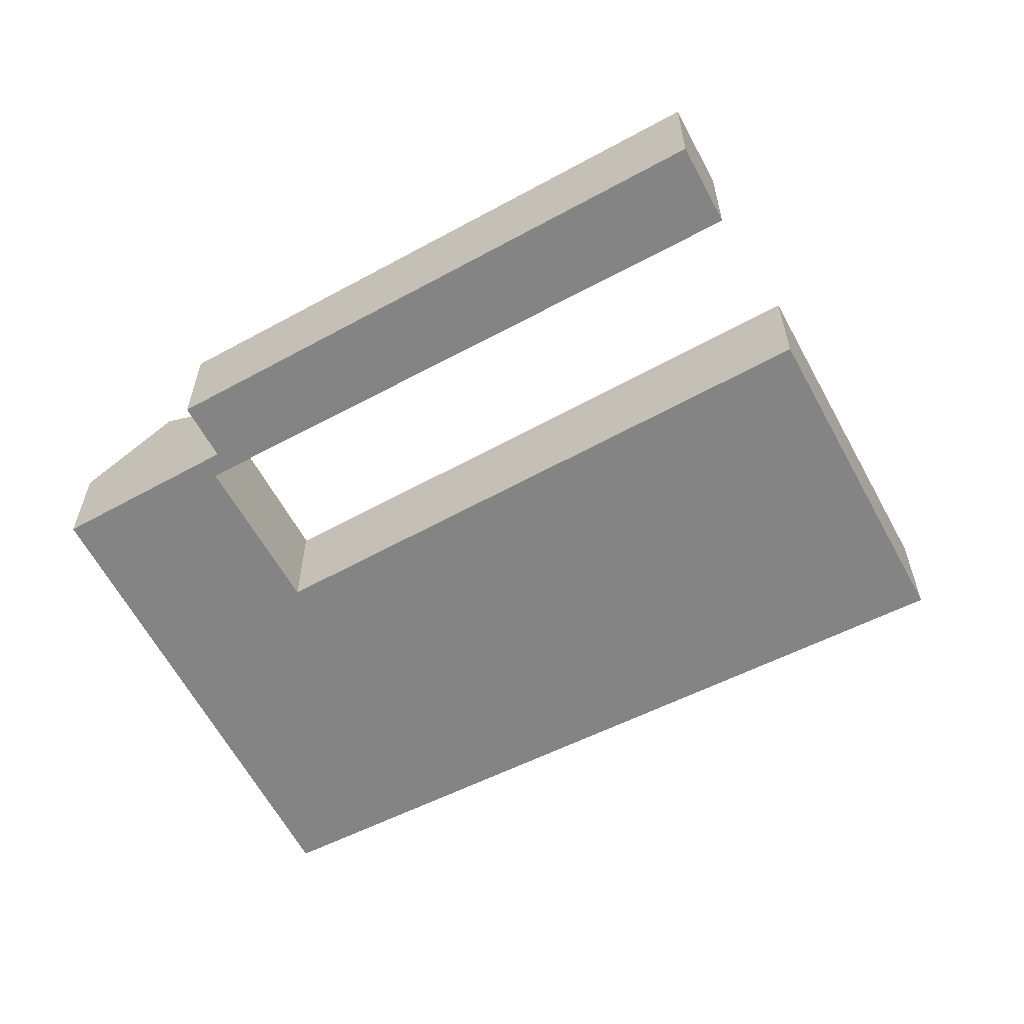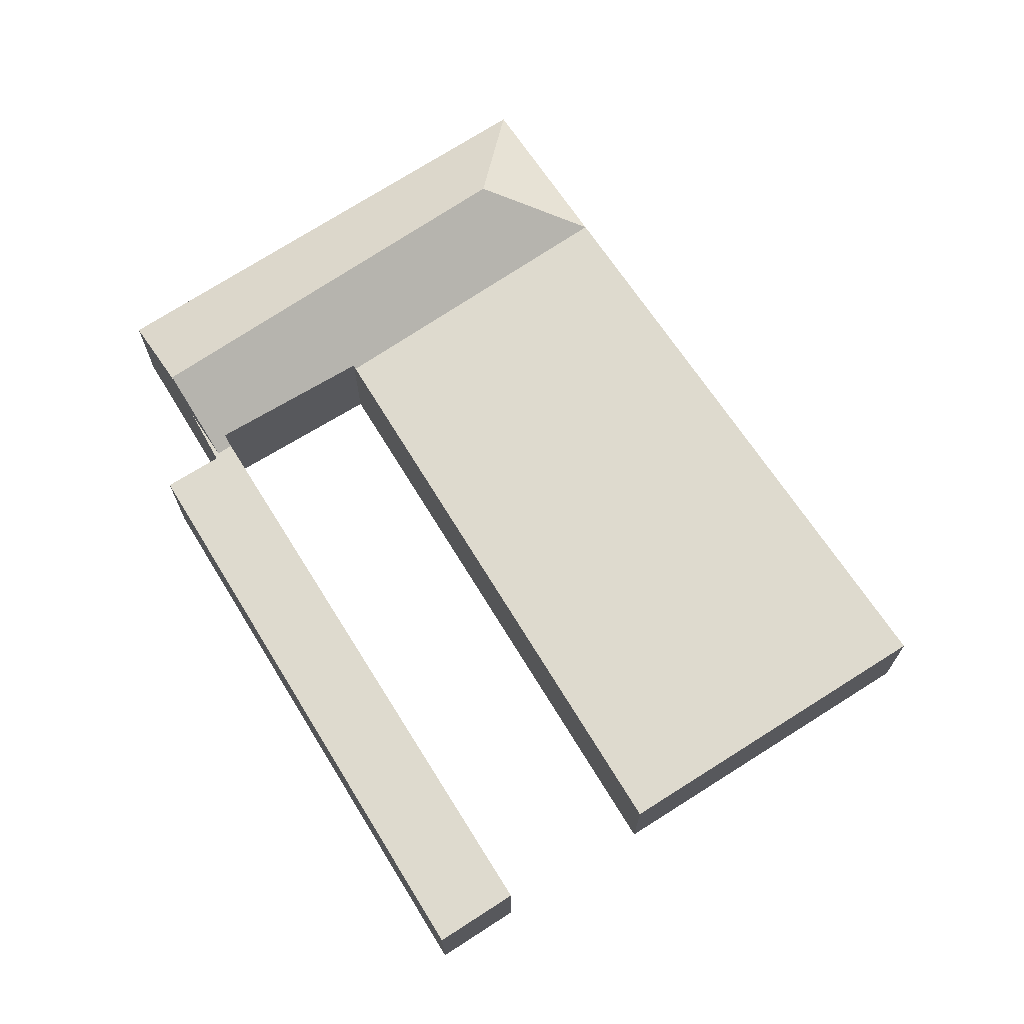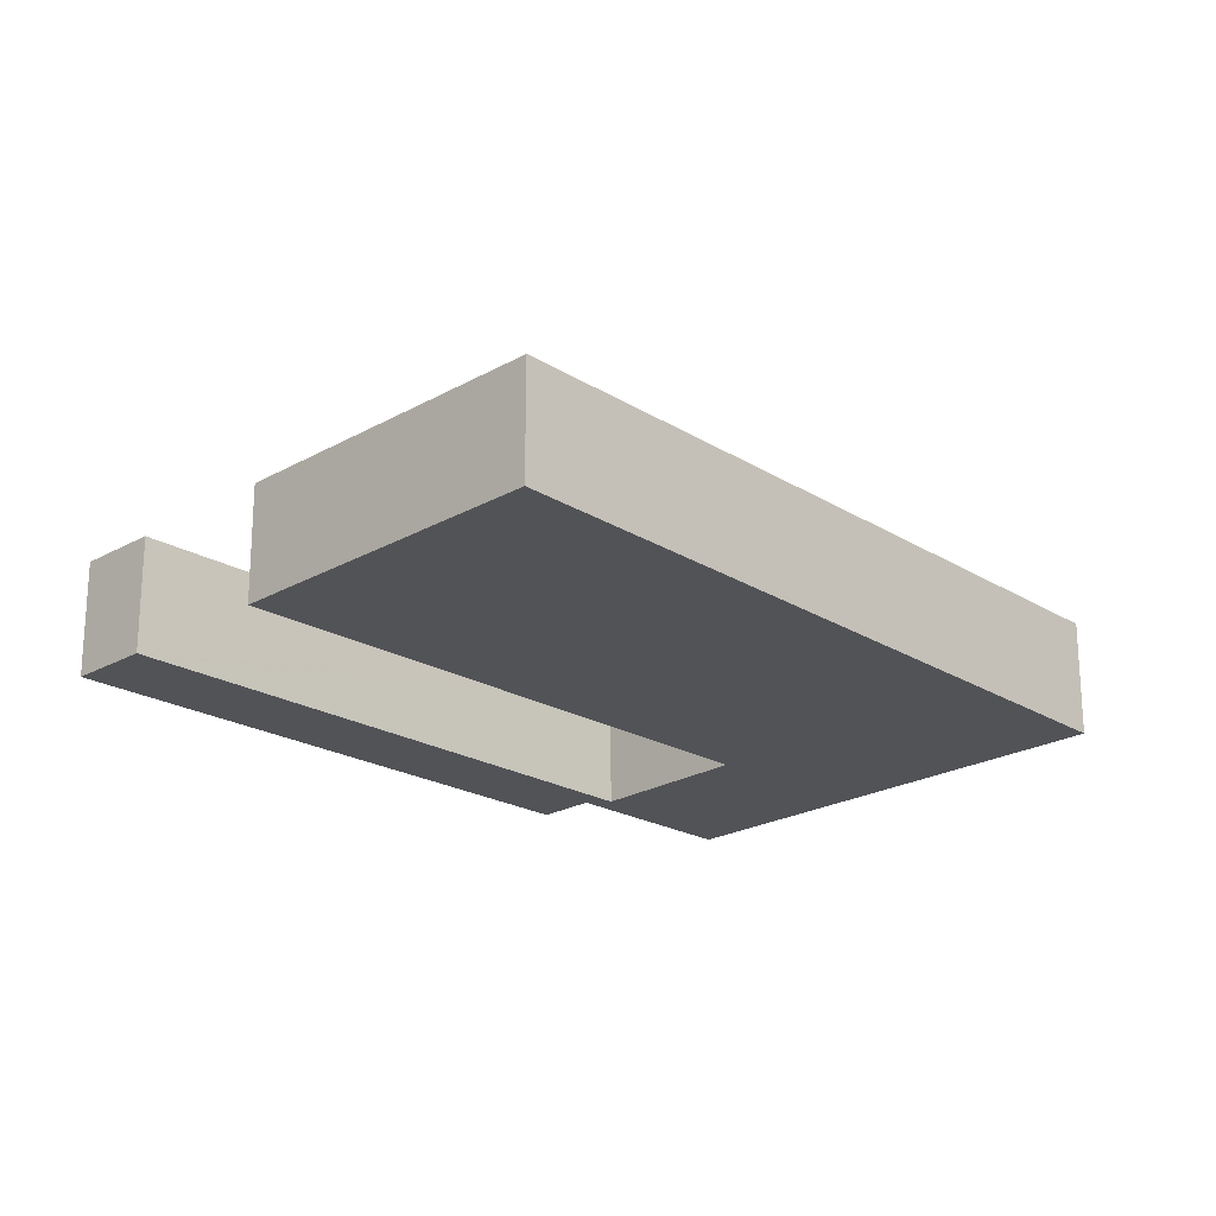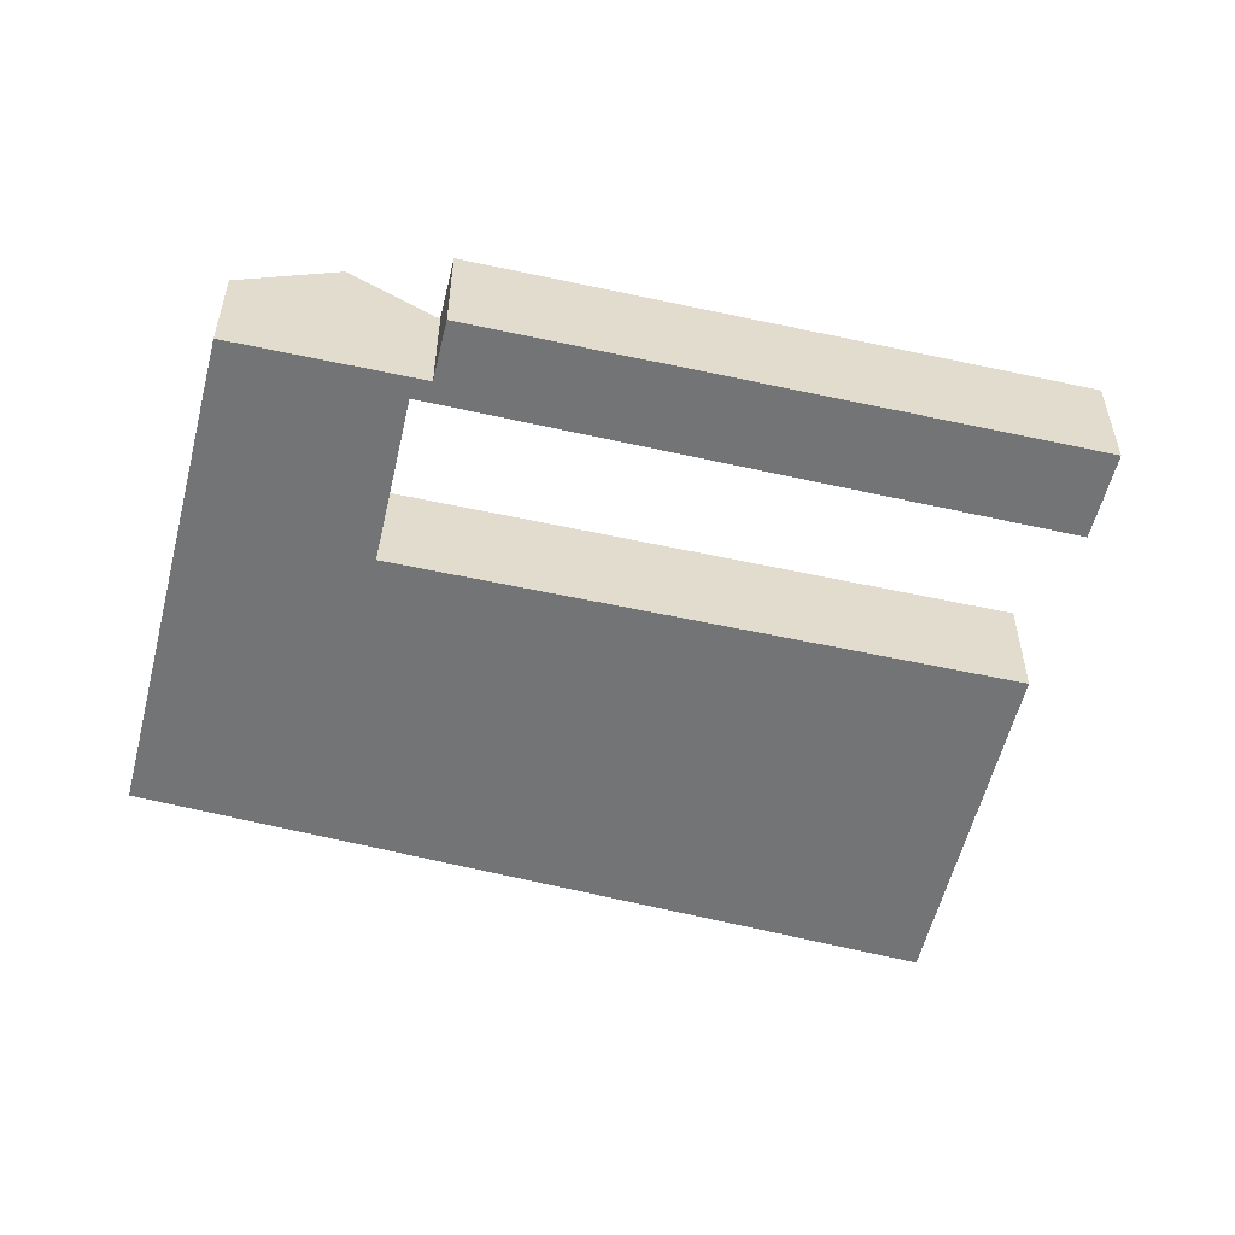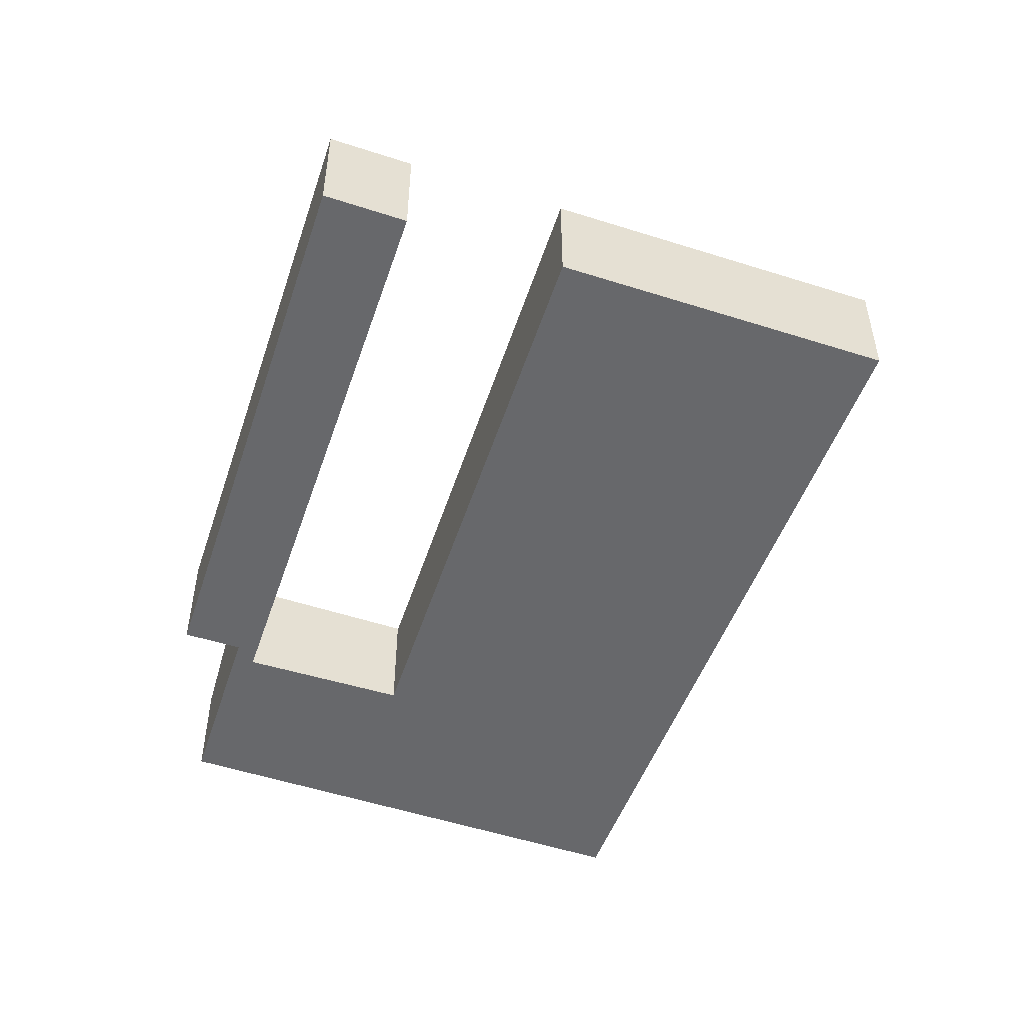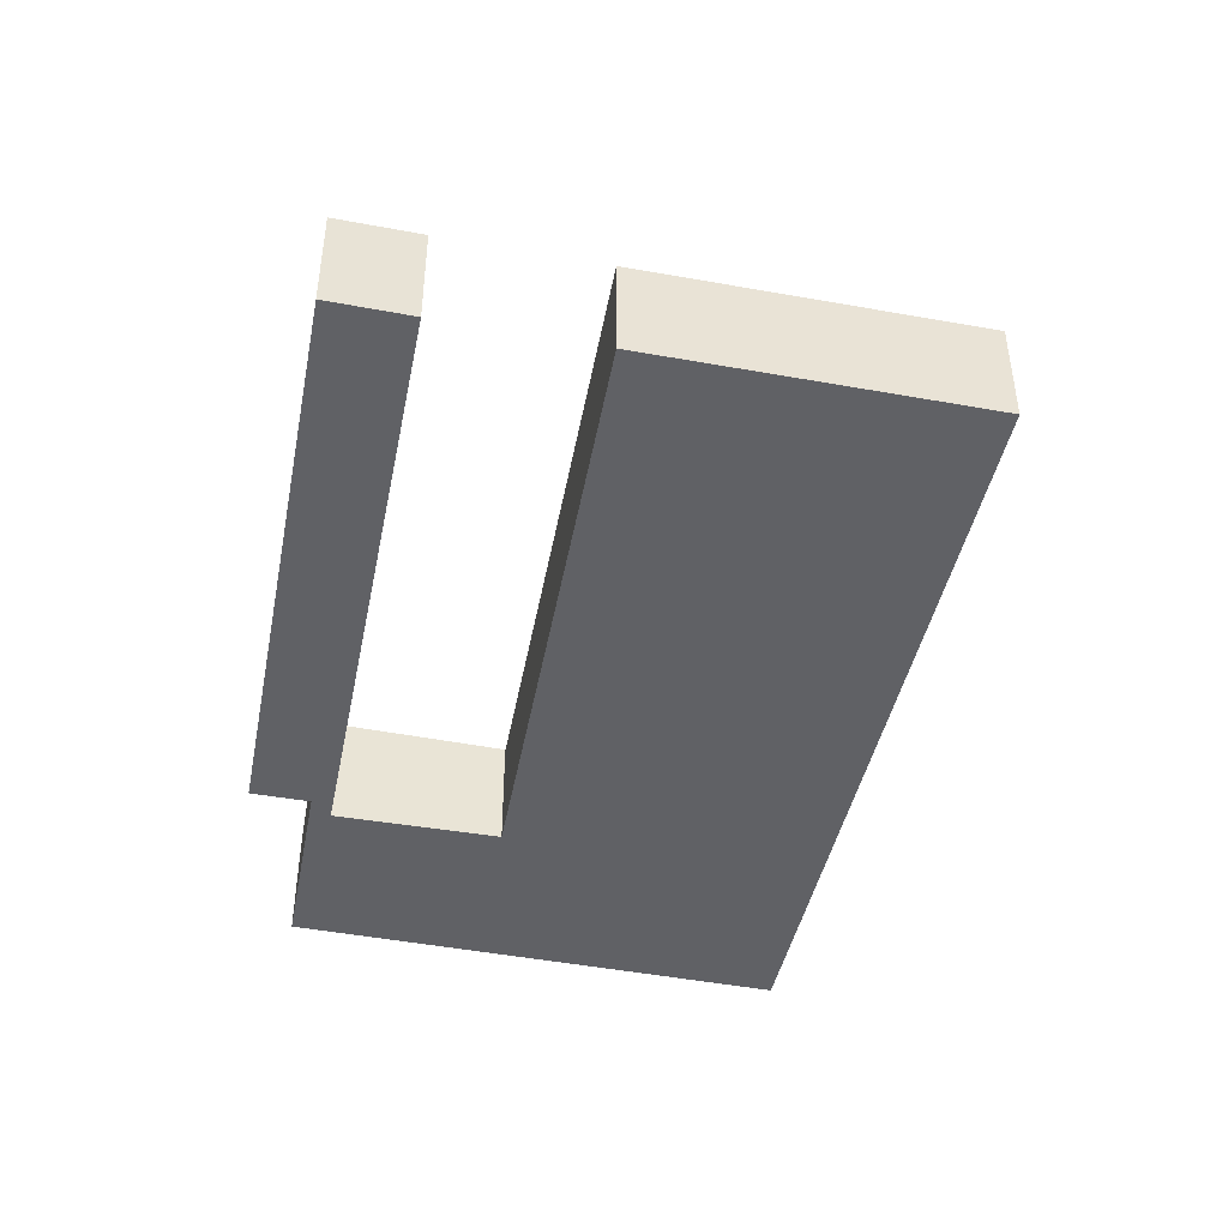
<metadata>
{"format":"obj","ext":"obj","renderer":"f3d","projection":"perspective","resolution":1024,"background":"white","views":[{"elev":-61.5,"azim":149.0,"up":"+Y"},{"elev":71.1,"azim":178.3,"up":"+Y"},{"elev":-22.4,"azim":-104.7,"up":"+Y"},{"elev":-56.2,"azim":107.0,"up":"+Y"},{"elev":-52.5,"azim":-168.2,"up":"+Y"},{"elev":-47.1,"azim":-160.8,"up":"+Y"}]}
</metadata>
<code>
v  14.69 3.884 -8.577
v  17.1 3.884 -10.17
v  14.63 3.884 -8.679
v  22 3.884 -1.614
v  24.69 3.884 8.545
v  25.22 3.884 8.064
v  25.15 3.884 8.253
v  25.28 3.884 8.172
v  26.7 3.884 10.66
v  26.68 3.884 10.67
v  26.96 3.884 7.044
v  14.9 5.649 18.14
v  19.97 3.884 11.54
v  10.95 3.884 17.26
v  20.03 3.963 11.65
v  26.68 5.649 10.67
v  24.89 4.126 8.884
v  9.171 3.884 -5.457
v  9.951 3.884 -5.921
v  0 3.884 2.378e-16
v  14.02 3.884 22.09
v  28.32 3.624 13.52
v  28.11 3.884 13.15
v  26.86 5.452 10.94
v  9.951 3.626e-16 -5.921
v  0 0 0
v  9.171 3.341e-16 -5.457
v  17.1 6.229e-16 -10.17
v  14.63 5.314e-16 -8.679
v  24.89 -5.44e-16 8.884
v  20.03 -7.137e-16 11.65
v  10.95 -1.057e-15 17.26
v  14.02 -1.353e-15 22.09
v  14.69 5.252e-16 -8.577
v  24.69 -5.232e-16 8.545
v  28.32 -8.276e-16 13.52
v  25.22 -4.938e-16 8.064
v  26.96 -4.313e-16 7.044
v  26.7 5.649 10.66
v  28.11 -8.051e-16 13.15
v  26.86 -6.698e-16 10.94
v  25.28 -5.004e-16 8.172
v  26.7 -6.527e-16 10.66
v  22 9.883e-17 -1.614
v  19.97 -7.069e-16 11.54
g defaultobject
f 1 2 3
f 2 1 4
f 4 1 5
f 4 5 6
f 6 5 7
f 6 7 8
f 7 9 8
f 9 7 10
f 11 4 6
f 12 13 14
f 13 12 15
f 15 12 16
f 15 16 17
f 17 16 7
f 7 5 17
f 18 13 19
f 13 18 14
f 14 18 20
f 12 14 21
f 22 12 21
f 12 22 23
f 12 23 24
f 12 24 16
f 16 10 7
f 25 18 19
f 18 25 20
f 20 25 26
f 26 25 27
f 28 3 2
f 3 28 29
f 30 15 17
f 15 30 31
f 26 14 20
f 14 26 32
f 14 32 21
f 21 32 33
f 29 1 3
f 1 29 5
f 5 29 34
f 5 34 35
f 5 35 17
f 17 35 30
f 33 22 21
f 22 33 36
f 37 11 6
f 11 37 38
f 36 23 22
f 23 36 24
f 24 36 39
f 39 36 8
f 8 36 40
f 8 40 41
f 8 41 6
f 6 41 42
f 6 42 37
f 42 41 43
f 38 4 11
f 4 38 44
f 4 44 2
f 2 44 28
f 31 13 15
f 13 31 19
f 19 31 25
f 25 31 45
f 44 29 28
f 29 44 34
f 34 44 35
f 35 44 37
f 37 44 38
f 35 37 42
f 35 42 43
f 35 43 30
f 30 43 31
f 45 27 25
f 27 45 26
f 26 45 32
f 32 45 31
f 32 31 43
f 32 43 41
f 32 41 33
f 33 41 40
f 33 40 36

</code>
